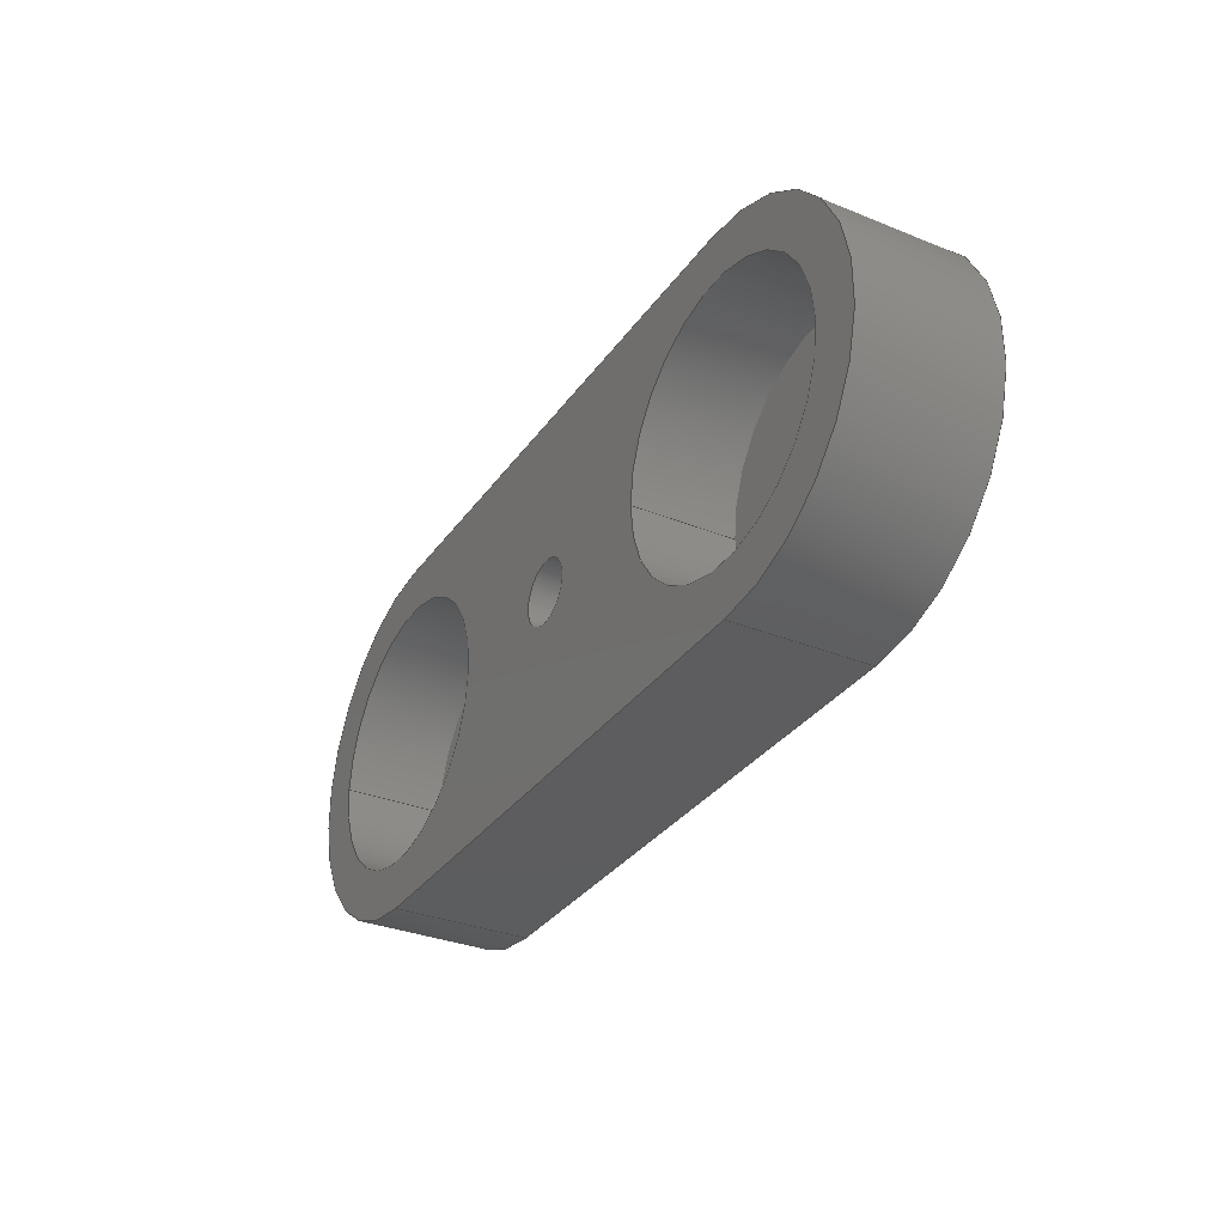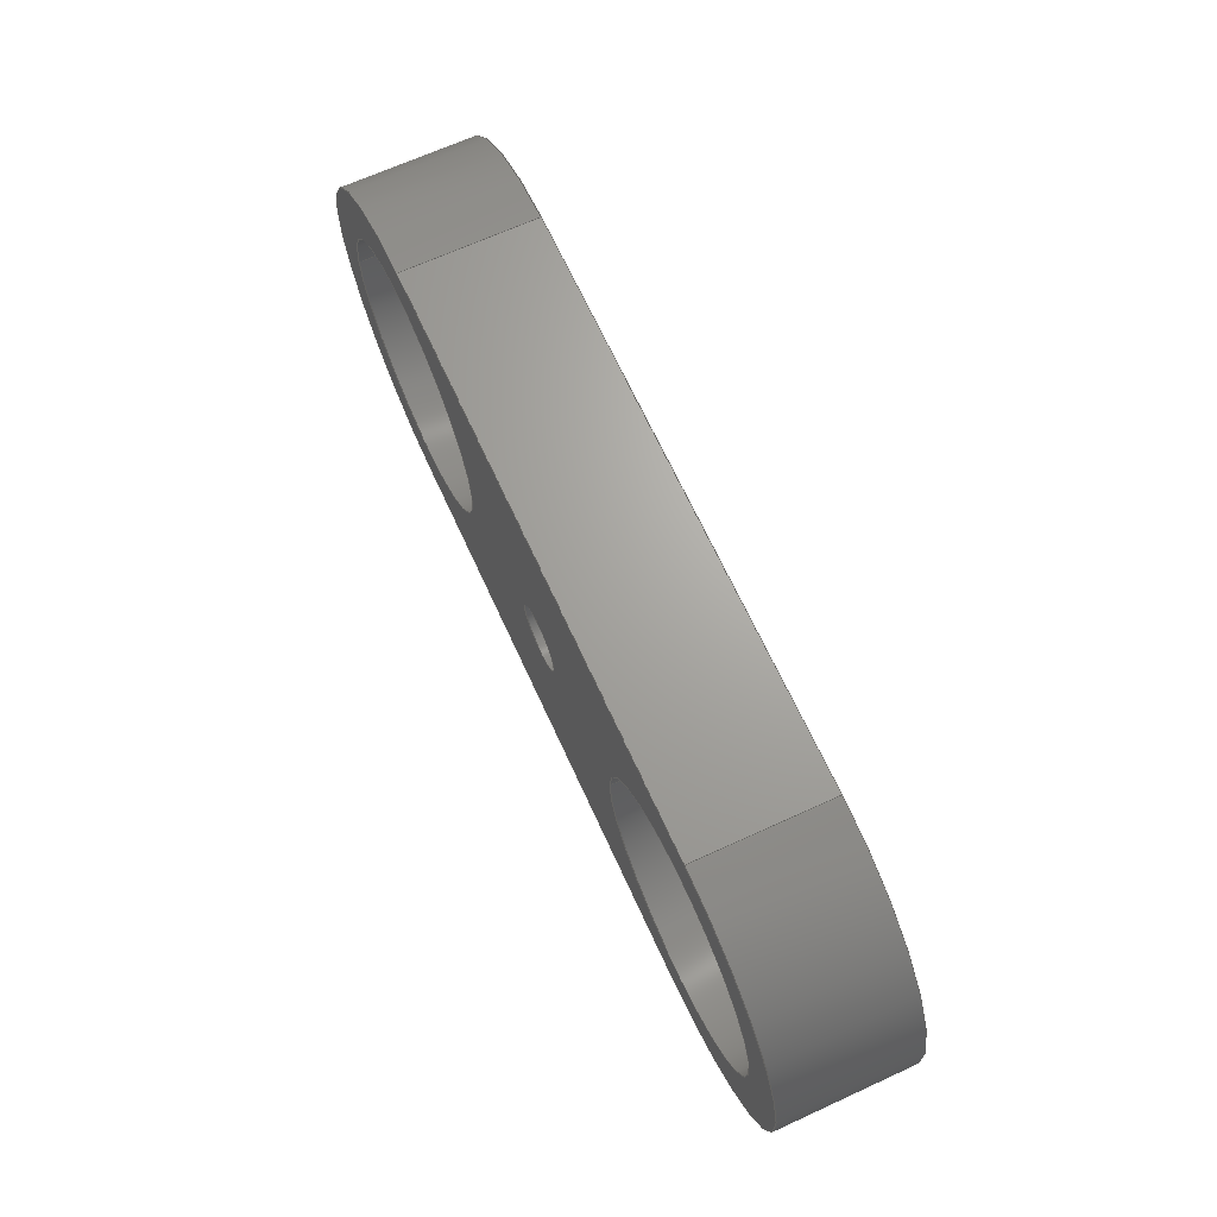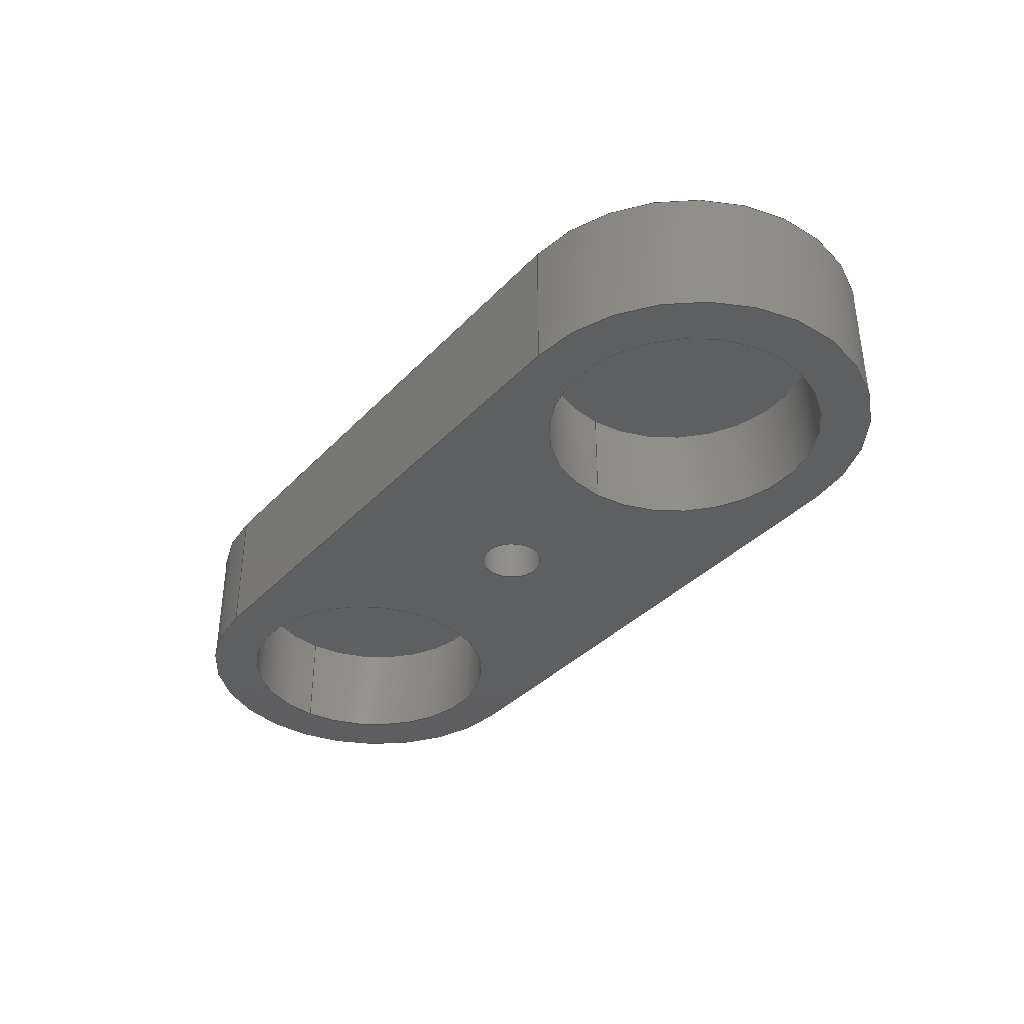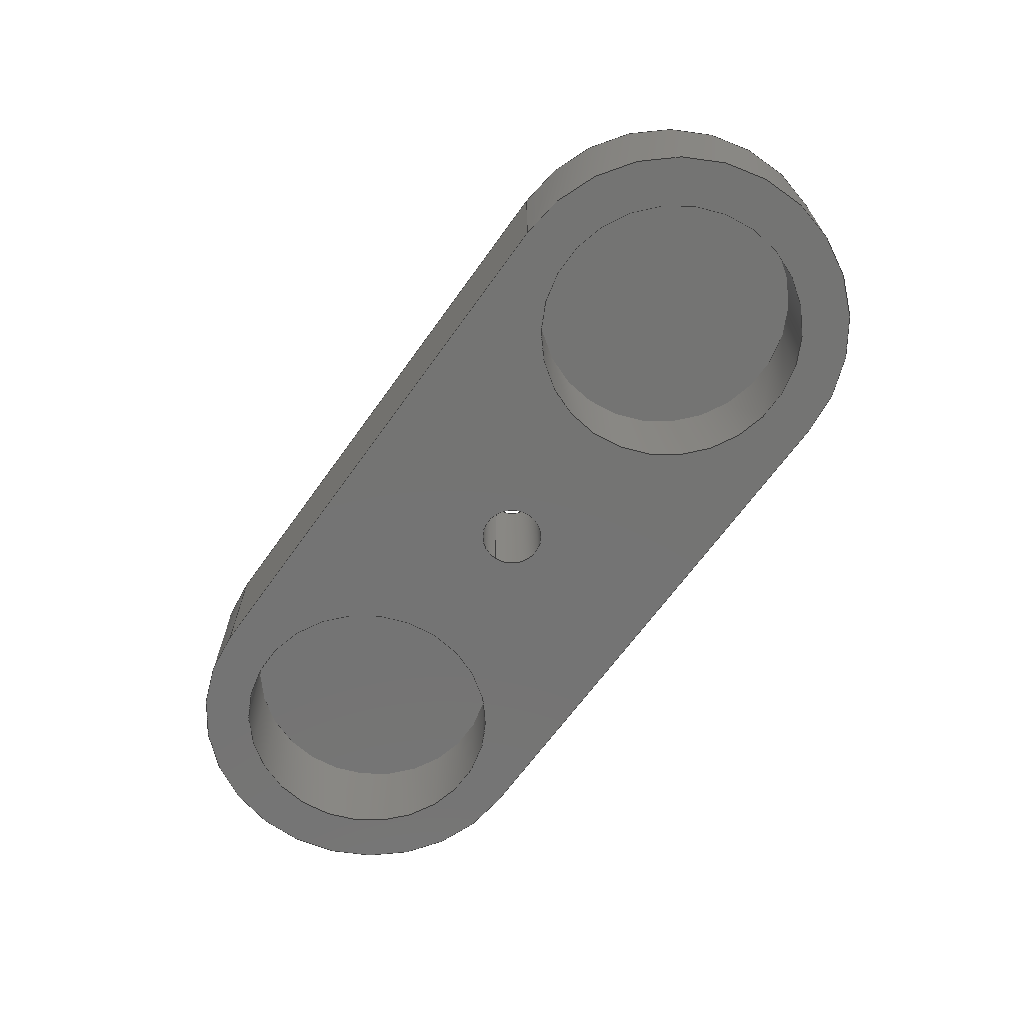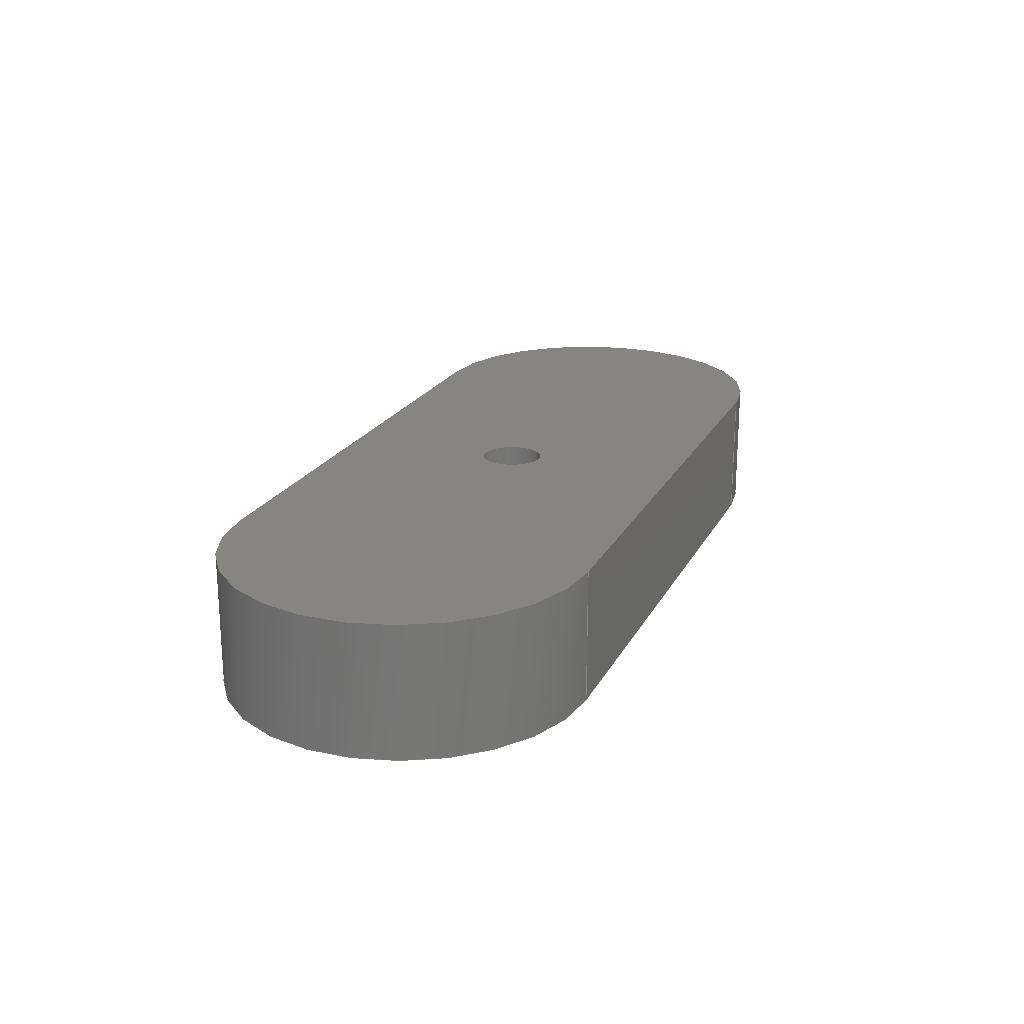
<metadata>
{"format":"step","ext":"stp","renderer":"f3d","projection":"perspective","resolution":1024,"background":"white","views":[{"elev":-32.4,"azim":-119.4,"up":"+Y"},{"elev":67.6,"azim":-114.6,"up":"+Y"},{"elev":-36.7,"azim":-127.2,"up":"+Z"},{"elev":-66.2,"azim":54.4,"up":"+Z"},{"elev":20.9,"azim":-69.2,"up":"+Z"}]}
</metadata>
<code>
ISO-10303-21;
DATA;
#1=SHAPE_REPRESENTATION_RELATIONSHIP('None',
'relationship between magnet holder-None and magnet holder-None',#13,#2);
#2=ADVANCED_BREP_SHAPE_REPRESENTATION('magnet holder-None',(#23),#296);
#3=SHAPE_DEFINITION_REPRESENTATION(#4,#13);
#4=PRODUCT_DEFINITION_SHAPE('','',#5);
#5=PRODUCT_DEFINITION(' ','',#7,#6);
#6=PRODUCT_DEFINITION_CONTEXT('part definition',#12,'design');
#7=PRODUCT_DEFINITION_FORMATION_WITH_SPECIFIED_SOURCE(' ',' ',#9,
 .NOT_KNOWN.);
#8=PRODUCT_RELATED_PRODUCT_CATEGORY('part','',(#9));
#9=PRODUCT('magnet holder','magnet holder',' ',(#10));
#10=PRODUCT_CONTEXT(' ',#12,'mechanical');
#11=APPLICATION_PROTOCOL_DEFINITION('international standard',
'automotive_design',2010,#12);
#12=APPLICATION_CONTEXT(
'core data for automotive mechanical design processes');
#13=SHAPE_REPRESENTATION('magnet holder-None',(#177),#296);
#14=PRESENTATION_LAYER_ASSIGNMENT('1','Layer 1',(#23));
#15=STYLED_ITEM('',(#16),#23);
#16=PRESENTATION_STYLE_ASSIGNMENT((#17));
#17=SURFACE_STYLE_USAGE(.BOTH.,#18);
#18=SURFACE_SIDE_STYLE('',(#19));
#19=SURFACE_STYLE_FILL_AREA(#20);
#20=FILL_AREA_STYLE('',(#21));
#21=FILL_AREA_STYLE_COLOUR('',#22);
#22=COLOUR_RGB('orange',1,0.6,0);
#23=MANIFOLD_SOLID_BREP('',#24);
#24=CLOSED_SHELL('',(#36,#37,#38,#39,#40,#41,#42,#43,#44,#45,#46));
#25=CYLINDRICAL_SURFACE('',#186,5.5);
#26=CYLINDRICAL_SURFACE('',#189,5.5);
#27=CYLINDRICAL_SURFACE('',#191,0.95);
#28=CYLINDRICAL_SURFACE('',#194,4.05);
#29=CYLINDRICAL_SURFACE('',#197,4.05);
#30=FACE_OUTER_BOUND('',#85,.T.);
#31=FACE_OUTER_BOUND('',#86,.T.);
#32=FACE_OUTER_BOUND('',#87,.T.);
#33=FACE_OUTER_BOUND('',#88,.T.);
#34=FACE_OUTER_BOUND('',#95,.T.);
#35=FACE_OUTER_BOUND('',#98,.T.);
#36=ADVANCED_FACE('',(#69,#70,#71,#72),#47,.T.);
#37=ADVANCED_FACE('',(#30),#48,.T.);
#38=ADVANCED_FACE('',(#31),#25,.T.);
#39=ADVANCED_FACE('',(#32),#49,.T.);
#40=ADVANCED_FACE('',(#33),#26,.T.);
#41=ADVANCED_FACE('',(#73,#74),#27,.F.);
#42=ADVANCED_FACE('',(#75,#76),#50,.F.);
#43=ADVANCED_FACE('',(#77,#78),#28,.F.);
#44=ADVANCED_FACE('',(#34),#51,.T.);
#45=ADVANCED_FACE('',(#79,#80),#29,.F.);
#46=ADVANCED_FACE('',(#35),#52,.F.);
#47=PLANE('',#183);
#48=PLANE('',#184);
#49=PLANE('',#187);
#50=PLANE('',#192);
#51=PLANE('',#195);
#52=PLANE('',#198);
#53=LINE('',#254,#61);
#54=LINE('',#259,#62);
#55=LINE('',#267,#63);
#56=LINE('',#269,#64);
#57=LINE('',#271,#65);
#58=LINE('',#275,#66);
#59=LINE('',#277,#67);
#60=LINE('',#279,#68);
#61=VECTOR('',#203,1);
#62=VECTOR('',#206,1);
#63=VECTOR('',#215,1);
#64=VECTOR('',#216,1);
#65=VECTOR('',#217,1);
#66=VECTOR('',#222,1);
#67=VECTOR('',#225,1);
#68=VECTOR('',#226,1);
#69=FACE_BOUND('',#81,.T.);
#70=FACE_BOUND('',#82,.T.);
#71=FACE_BOUND('',#83,.T.);
#72=FACE_BOUND('',#84,.T.);
#73=FACE_BOUND('',#89,.T.);
#74=FACE_BOUND('',#90,.T.);
#75=FACE_BOUND('',#91,.T.);
#76=FACE_BOUND('',#92,.T.);
#77=FACE_BOUND('',#93,.T.);
#78=FACE_BOUND('',#94,.T.);
#79=FACE_BOUND('',#96,.T.);
#80=FACE_BOUND('',#97,.T.);
#81=EDGE_LOOP('',(#99));
#82=EDGE_LOOP('',(#100,#101,#102,#103));
#83=EDGE_LOOP('',(#104));
#84=EDGE_LOOP('',(#105));
#85=EDGE_LOOP('',(#106,#107,#108,#109));
#86=EDGE_LOOP('',(#110,#111,#112,#113));
#87=EDGE_LOOP('',(#114,#115,#116,#117));
#88=EDGE_LOOP('',(#118,#119,#120,#121));
#89=EDGE_LOOP('',(#122));
#90=EDGE_LOOP('',(#123));
#91=EDGE_LOOP('',(#124,#125,#126,#127));
#92=EDGE_LOOP('',(#128));
#93=EDGE_LOOP('',(#129));
#94=EDGE_LOOP('',(#130));
#95=EDGE_LOOP('',(#131));
#96=EDGE_LOOP('',(#132));
#97=EDGE_LOOP('',(#133));
#98=EDGE_LOOP('',(#134));
#99=ORIENTED_EDGE('',*,*,#149,.F.);
#100=ORIENTED_EDGE('',*,*,#150,.T.);
#101=ORIENTED_EDGE('',*,*,#151,.T.);
#102=ORIENTED_EDGE('',*,*,#152,.T.);
#103=ORIENTED_EDGE('',*,*,#153,.T.);
#104=ORIENTED_EDGE('',*,*,#154,.F.);
#105=ORIENTED_EDGE('',*,*,#155,.T.);
#106=ORIENTED_EDGE('',*,*,#150,.F.);
#107=ORIENTED_EDGE('',*,*,#156,.F.);
#108=ORIENTED_EDGE('',*,*,#157,.T.);
#109=ORIENTED_EDGE('',*,*,#158,.T.);
#110=ORIENTED_EDGE('',*,*,#151,.F.);
#111=ORIENTED_EDGE('',*,*,#158,.F.);
#112=ORIENTED_EDGE('',*,*,#159,.T.);
#113=ORIENTED_EDGE('',*,*,#160,.T.);
#114=ORIENTED_EDGE('',*,*,#152,.F.);
#115=ORIENTED_EDGE('',*,*,#160,.F.);
#116=ORIENTED_EDGE('',*,*,#161,.T.);
#117=ORIENTED_EDGE('',*,*,#162,.T.);
#118=ORIENTED_EDGE('',*,*,#153,.F.);
#119=ORIENTED_EDGE('',*,*,#162,.F.);
#120=ORIENTED_EDGE('',*,*,#163,.T.);
#121=ORIENTED_EDGE('',*,*,#156,.T.);
#122=ORIENTED_EDGE('',*,*,#164,.F.);
#123=ORIENTED_EDGE('',*,*,#149,.T.);
#124=ORIENTED_EDGE('',*,*,#157,.F.);
#125=ORIENTED_EDGE('',*,*,#163,.F.);
#126=ORIENTED_EDGE('',*,*,#161,.F.);
#127=ORIENTED_EDGE('',*,*,#159,.F.);
#128=ORIENTED_EDGE('',*,*,#164,.T.);
#129=ORIENTED_EDGE('',*,*,#165,.T.);
#130=ORIENTED_EDGE('',*,*,#154,.T.);
#131=ORIENTED_EDGE('',*,*,#165,.F.);
#132=ORIENTED_EDGE('',*,*,#166,.F.);
#133=ORIENTED_EDGE('',*,*,#155,.F.);
#134=ORIENTED_EDGE('',*,*,#166,.T.);
#135=VERTEX_POINT('',#253);
#136=VERTEX_POINT('',#255);
#137=VERTEX_POINT('',#256);
#138=VERTEX_POINT('',#258);
#139=VERTEX_POINT('',#260);
#140=VERTEX_POINT('',#263);
#141=VERTEX_POINT('',#265);
#142=VERTEX_POINT('',#268);
#143=VERTEX_POINT('',#270);
#144=VERTEX_POINT('',#274);
#145=VERTEX_POINT('',#278);
#146=VERTEX_POINT('',#284);
#147=VERTEX_POINT('',#288);
#148=VERTEX_POINT('',#292);
#149=EDGE_CURVE('',#135,#135,#167,.T.);
#150=EDGE_CURVE('',#136,#137,#53,.T.);
#151=EDGE_CURVE('',#137,#138,#168,.T.);
#152=EDGE_CURVE('',#138,#139,#54,.T.);
#153=EDGE_CURVE('',#139,#136,#169,.T.);
#154=EDGE_CURVE('',#140,#140,#170,.T.);
#155=EDGE_CURVE('',#141,#141,#171,.T.);
#156=EDGE_CURVE('',#142,#136,#55,.T.);
#157=EDGE_CURVE('',#142,#143,#56,.T.);
#158=EDGE_CURVE('',#143,#137,#57,.T.);
#159=EDGE_CURVE('',#143,#144,#172,.T.);
#160=EDGE_CURVE('',#144,#138,#58,.T.);
#161=EDGE_CURVE('',#144,#145,#59,.T.);
#162=EDGE_CURVE('',#145,#139,#60,.T.);
#163=EDGE_CURVE('',#145,#142,#173,.T.);
#164=EDGE_CURVE('',#146,#146,#174,.T.);
#165=EDGE_CURVE('',#147,#147,#175,.T.);
#166=EDGE_CURVE('',#148,#148,#176,.T.);
#167=CIRCLE('',#178,0.95);
#168=CIRCLE('',#179,5.5);
#169=CIRCLE('',#180,5.5);
#170=CIRCLE('',#181,4.05);
#171=CIRCLE('',#182,4.05);
#172=CIRCLE('',#185,5.5);
#173=CIRCLE('',#188,5.5);
#174=CIRCLE('',#190,0.95);
#175=CIRCLE('',#193,4.05);
#176=CIRCLE('',#196,4.05);
#177=AXIS2_PLACEMENT_3D('',#251,#199,#200);
#178=AXIS2_PLACEMENT_3D('',#252,#201,#202);
#179=AXIS2_PLACEMENT_3D('',#257,#204,#205);
#180=AXIS2_PLACEMENT_3D('',#261,#207,#208);
#181=AXIS2_PLACEMENT_3D('',#262,#209,#210);
#182=AXIS2_PLACEMENT_3D('',#264,#211,#212);
#183=AXIS2_PLACEMENT_3D('',#266,#213,#214);
#184=AXIS2_PLACEMENT_3D('',#272,#218,#219);
#185=AXIS2_PLACEMENT_3D('',#273,#220,#221);
#186=AXIS2_PLACEMENT_3D('',#276,#223,#224);
#187=AXIS2_PLACEMENT_3D('',#280,#227,#228);
#188=AXIS2_PLACEMENT_3D('',#281,#229,#230);
#189=AXIS2_PLACEMENT_3D('',#282,#231,#232);
#190=AXIS2_PLACEMENT_3D('',#283,#233,#234);
#191=AXIS2_PLACEMENT_3D('',#285,#235,#236);
#192=AXIS2_PLACEMENT_3D('',#286,#237,#238);
#193=AXIS2_PLACEMENT_3D('',#287,#239,#240);
#194=AXIS2_PLACEMENT_3D('',#289,#241,#242);
#195=AXIS2_PLACEMENT_3D('',#290,#243,#244);
#196=AXIS2_PLACEMENT_3D('',#291,#245,#246);
#197=AXIS2_PLACEMENT_3D('',#293,#247,#248);
#198=AXIS2_PLACEMENT_3D('',#294,#249,#250);
#199=DIRECTION('',(0,0,1));
#200=DIRECTION('',(1,0,0));
#201=DIRECTION('',(0,0,-1));
#202=DIRECTION('',(-1,0,0));
#203=DIRECTION('',(-1,0,0));
#204=DIRECTION('',(0,0,-1));
#205=DIRECTION('',(1,1.577e-16,0));
#206=DIRECTION('',(1,0,0));
#207=DIRECTION('',(0,0,-1));
#208=DIRECTION('',(1,1.577e-16,0));
#209=DIRECTION('',(0,0,-1));
#210=DIRECTION('',(1,2.142e-16,0));
#211=DIRECTION('',(0,0,1));
#212=DIRECTION('',(1,0,0));
#213=DIRECTION('',(0,0,-1));
#214=DIRECTION('',(-1,0,0));
#215=DIRECTION('',(0,0,-1));
#216=DIRECTION('',(-1,0,0));
#217=DIRECTION('',(0,0,-1));
#218=DIRECTION('',(0,-1,0));
#219=DIRECTION('',(0,0,-1));
#220=DIRECTION('',(0,0,-1));
#221=DIRECTION('',(1,1.577e-16,0));
#222=DIRECTION('',(0,0,-1));
#223=DIRECTION('',(0,0,-1));
#224=DIRECTION('',(-1,0,0));
#225=DIRECTION('',(1,0,0));
#226=DIRECTION('',(0,0,-1));
#227=DIRECTION('',(0,1,0));
#228=DIRECTION('',(0,0,1));
#229=DIRECTION('',(0,0,-1));
#230=DIRECTION('',(1,1.577e-16,0));
#231=DIRECTION('',(0,0,-1));
#232=DIRECTION('',(-1,0,0));
#233=DIRECTION('',(0,0,-1));
#234=DIRECTION('',(-1,0,0));
#235=DIRECTION('',(0,0,-1));
#236=DIRECTION('',(-1,0,0));
#237=DIRECTION('',(0,0,-1));
#238=DIRECTION('',(-1,0,0));
#239=DIRECTION('',(0,0,1));
#240=DIRECTION('',(1,2.142e-16,0));
#241=DIRECTION('',(0,0,-1));
#242=DIRECTION('',(-1,0,0));
#243=DIRECTION('',(0,0,-1));
#244=DIRECTION('',(-1,0,0));
#245=DIRECTION('',(0,0,-1));
#246=DIRECTION('',(1,0,0));
#247=DIRECTION('',(0,0,-1));
#248=DIRECTION('',(-1,0,0));
#249=DIRECTION('',(0,0,1));
#250=DIRECTION('',(1,0,0));
#251=CARTESIAN_POINT('',(0,0,0));
#252=CARTESIAN_POINT('',(14,5.5,0));
#253=CARTESIAN_POINT('',(13.05,5.5,0));
#254=CARTESIAN_POINT('',(22.5,0,0));
#255=CARTESIAN_POINT('',(22.5,0,0));
#256=CARTESIAN_POINT('',(5.5,0,0));
#257=CARTESIAN_POINT('',(5.5,5.5,0));
#258=CARTESIAN_POINT('',(5.5,11,0));
#259=CARTESIAN_POINT('',(5.5,11,0));
#260=CARTESIAN_POINT('',(22.5,11,0));
#261=CARTESIAN_POINT('',(22.5,5.5,0));
#262=CARTESIAN_POINT('',(5.5,5.5,0));
#263=CARTESIAN_POINT('',(9.55,5.5,0));
#264=CARTESIAN_POINT('',(22.5,5.5,0));
#265=CARTESIAN_POINT('',(26.55,5.5,0));
#266=CARTESIAN_POINT('',(5.5,5.5,0));
#267=CARTESIAN_POINT('',(22.5,0,4));
#268=CARTESIAN_POINT('',(22.5,0,4));
#269=CARTESIAN_POINT('',(22.5,0,4));
#270=CARTESIAN_POINT('',(5.5,0,4));
#271=CARTESIAN_POINT('',(5.5,0,4));
#272=CARTESIAN_POINT('',(22.5,0,4));
#273=CARTESIAN_POINT('',(5.5,5.5,4));
#274=CARTESIAN_POINT('',(5.5,11,4));
#275=CARTESIAN_POINT('',(5.5,11,4));
#276=CARTESIAN_POINT('',(5.5,5.5,4));
#277=CARTESIAN_POINT('',(5.5,11,4));
#278=CARTESIAN_POINT('',(22.5,11,4));
#279=CARTESIAN_POINT('',(22.5,11,4));
#280=CARTESIAN_POINT('',(5.5,11,4));
#281=CARTESIAN_POINT('',(22.5,5.5,4));
#282=CARTESIAN_POINT('',(22.5,5.5,4));
#283=CARTESIAN_POINT('',(14,5.5,4));
#284=CARTESIAN_POINT('',(13.05,5.5,4));
#285=CARTESIAN_POINT('',(14,5.5,4));
#286=CARTESIAN_POINT('',(5.5,5.5,4));
#287=CARTESIAN_POINT('',(5.5,5.5,3));
#288=CARTESIAN_POINT('',(9.55,5.5,3));
#289=CARTESIAN_POINT('',(5.5,5.5,3));
#290=CARTESIAN_POINT('',(5.5,5.5,3));
#291=CARTESIAN_POINT('',(22.5,5.5,3));
#292=CARTESIAN_POINT('',(26.55,5.5,3));
#293=CARTESIAN_POINT('',(22.5,5.5,3));
#294=CARTESIAN_POINT('',(22.5,5.5,3));
#295=MECHANICAL_DESIGN_GEOMETRIC_PRESENTATION_REPRESENTATION('',(#15),#296);
#296=(
GEOMETRIC_REPRESENTATION_CONTEXT(3)
GLOBAL_UNCERTAINTY_ASSIGNED_CONTEXT((#297))
GLOBAL_UNIT_ASSIGNED_CONTEXT((#303,#299,#298))
REPRESENTATION_CONTEXT('magnet holder','TOP_LEVEL_ASSEMBLY_PART')
);
#297=UNCERTAINTY_MEASURE_WITH_UNIT(LENGTH_MEASURE(2e-05),#303,
'DISTANCE_ACCURACY_VALUE','Maximum Tolerance applied to model');
#298=(
NAMED_UNIT(*)
SI_UNIT($,.STERADIAN.)
SOLID_ANGLE_UNIT()
);
#299=(
CONVERSION_BASED_UNIT('DEGREE',#301)
NAMED_UNIT(#300)
PLANE_ANGLE_UNIT()
);
#300=DIMENSIONAL_EXPONENTS(0,0,0,0,0,0,0);
#301=PLANE_ANGLE_MEASURE_WITH_UNIT(PLANE_ANGLE_MEASURE(0.01745),#302);
#302=(
NAMED_UNIT(*)
PLANE_ANGLE_UNIT()
SI_UNIT($,.RADIAN.)
);
#303=(
LENGTH_UNIT()
NAMED_UNIT(*)
SI_UNIT(.MILLI.,.METRE.)
);
ENDSEC;
END-ISO-10303-21;

</code>
